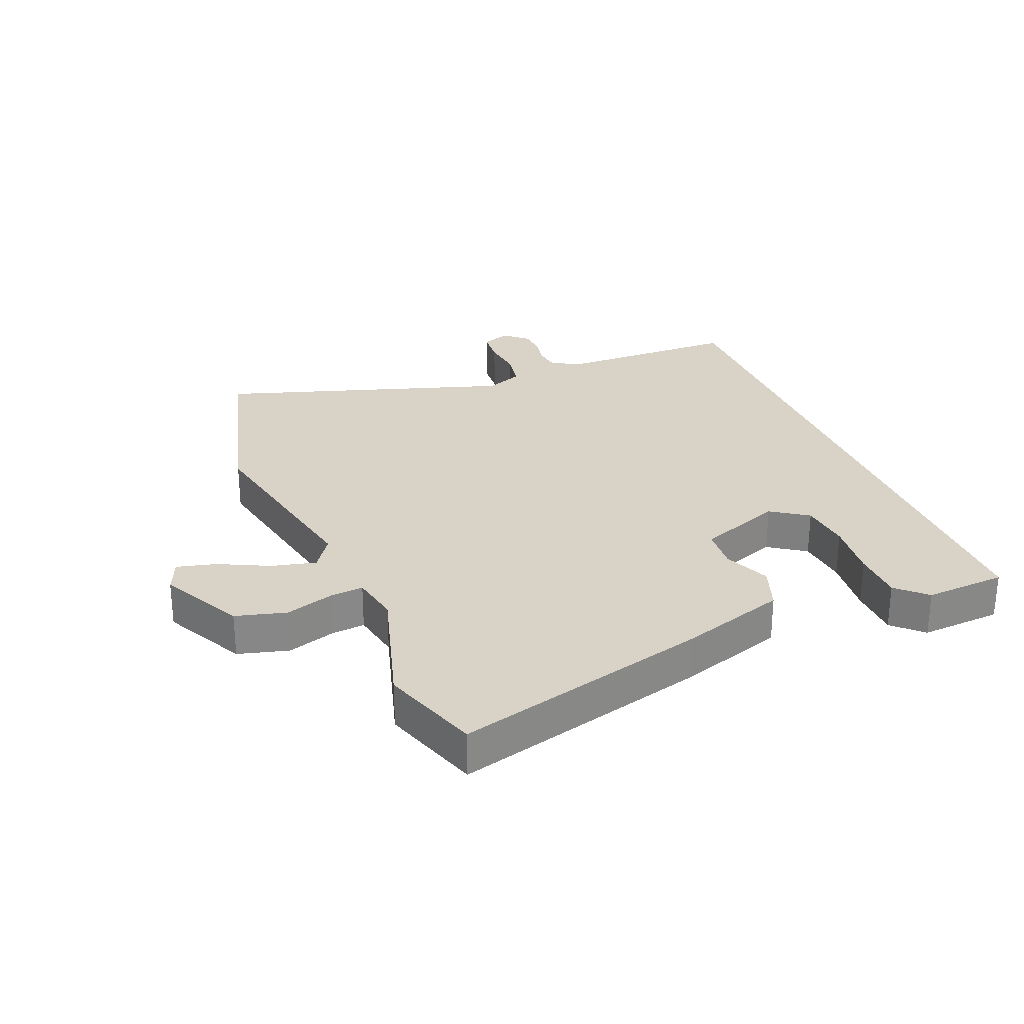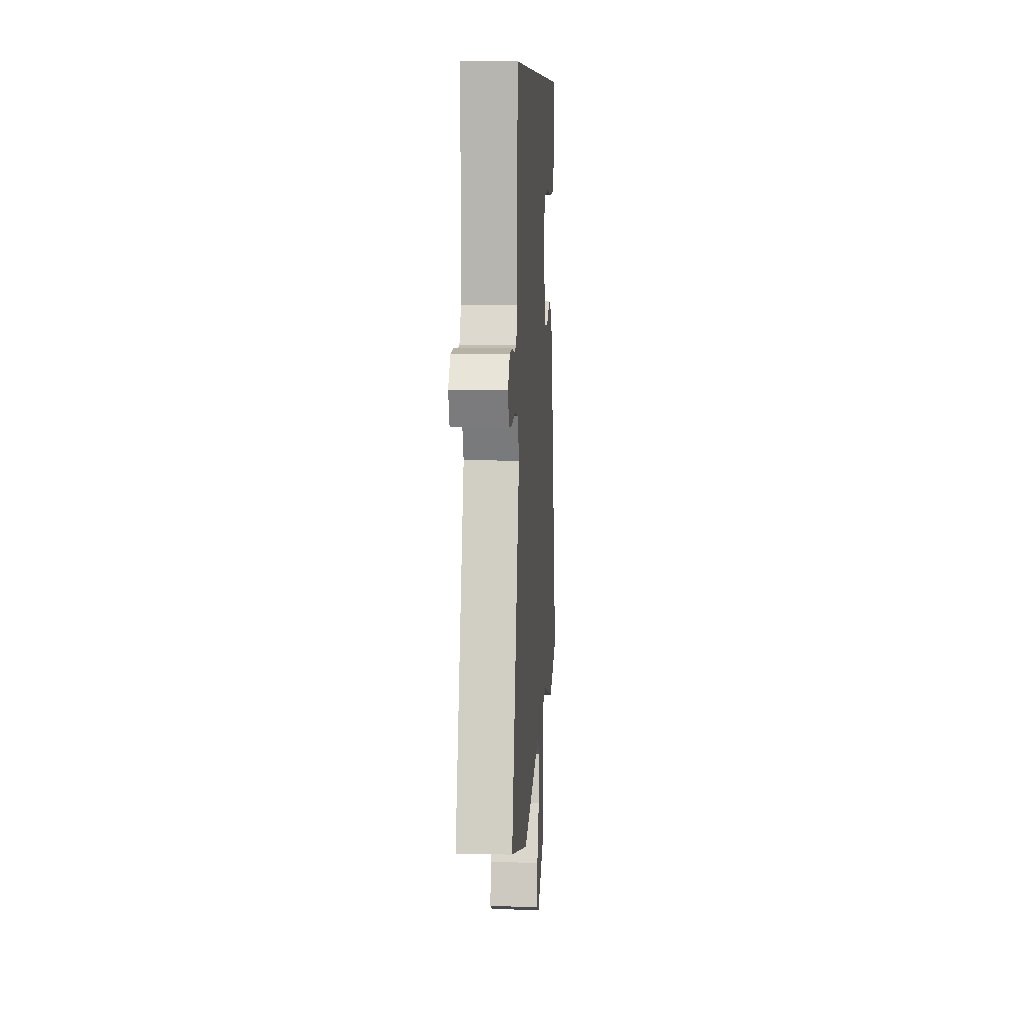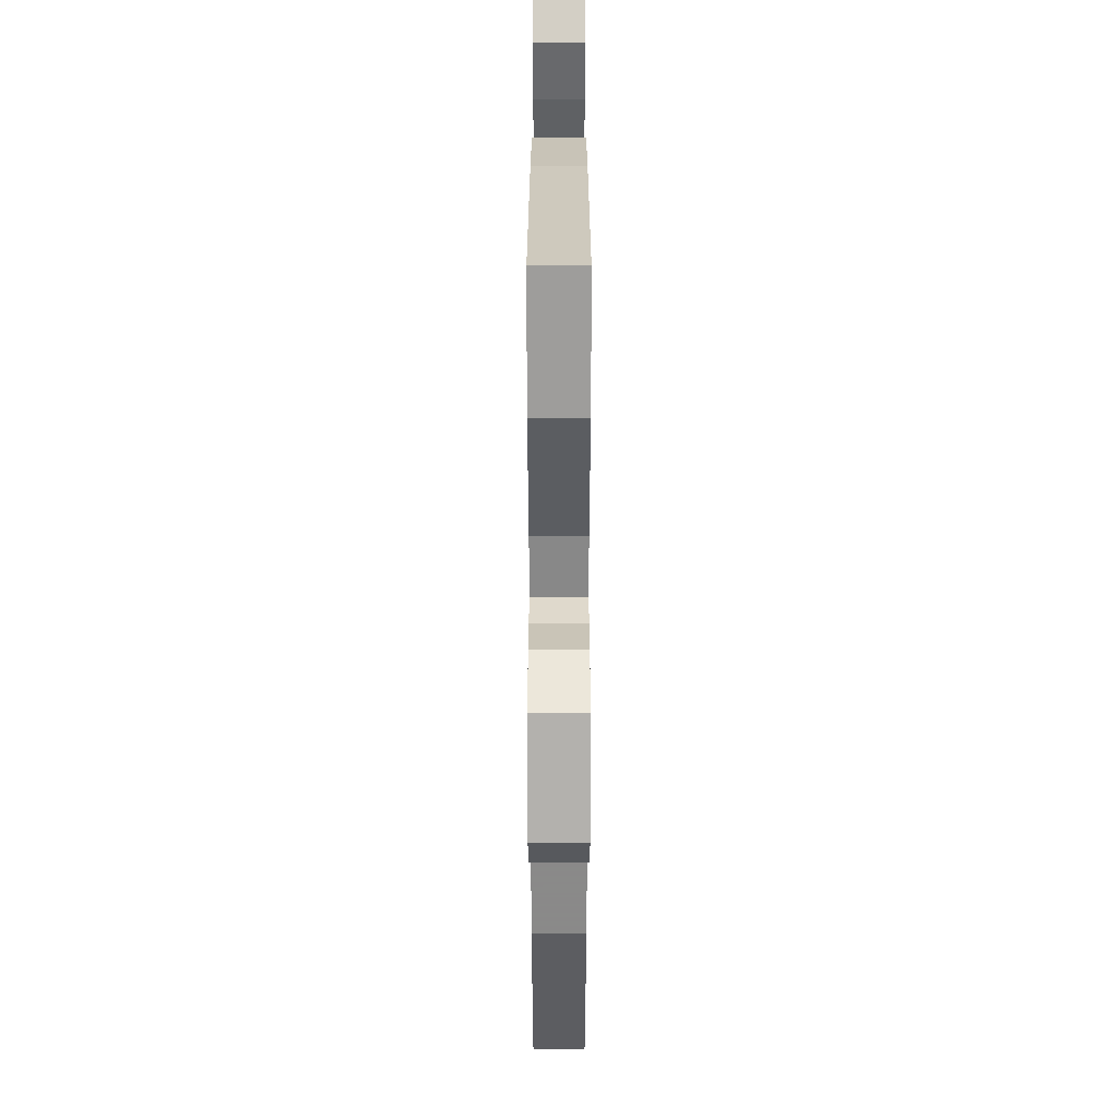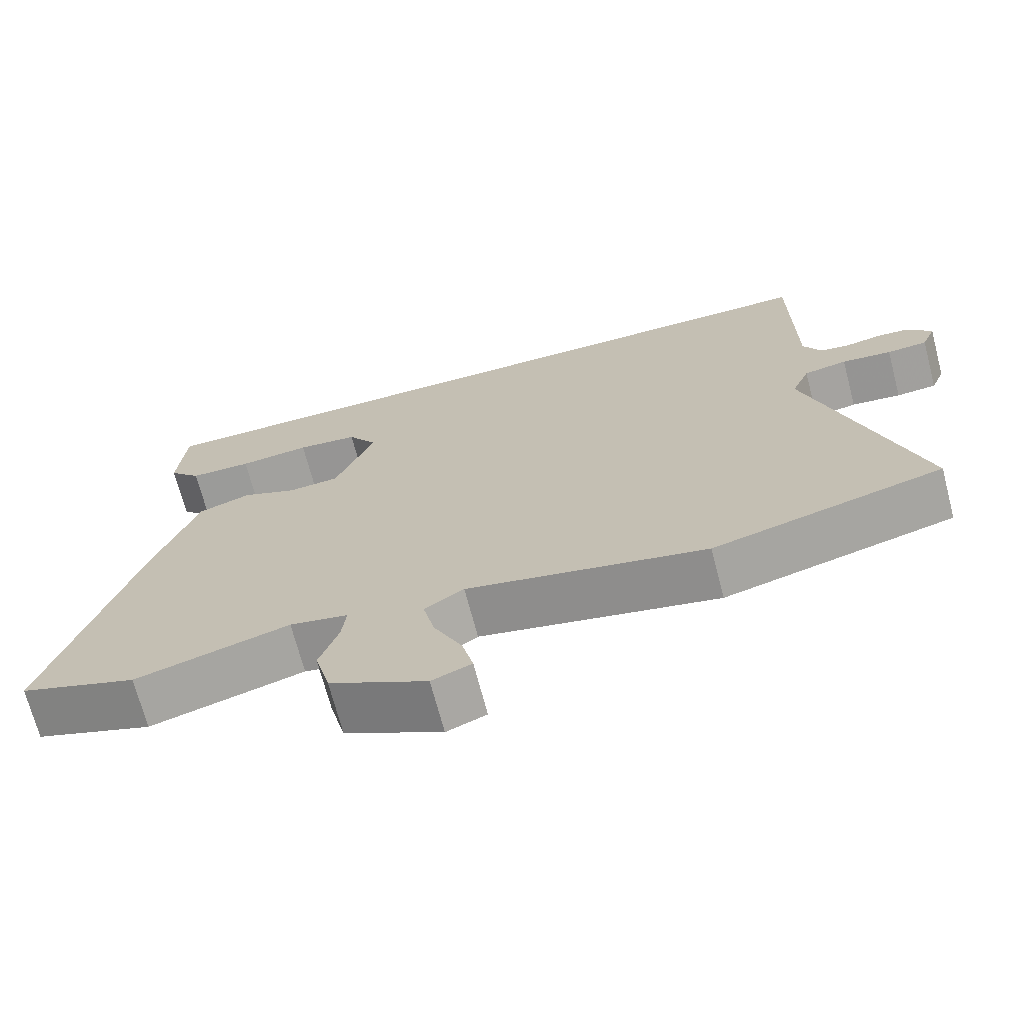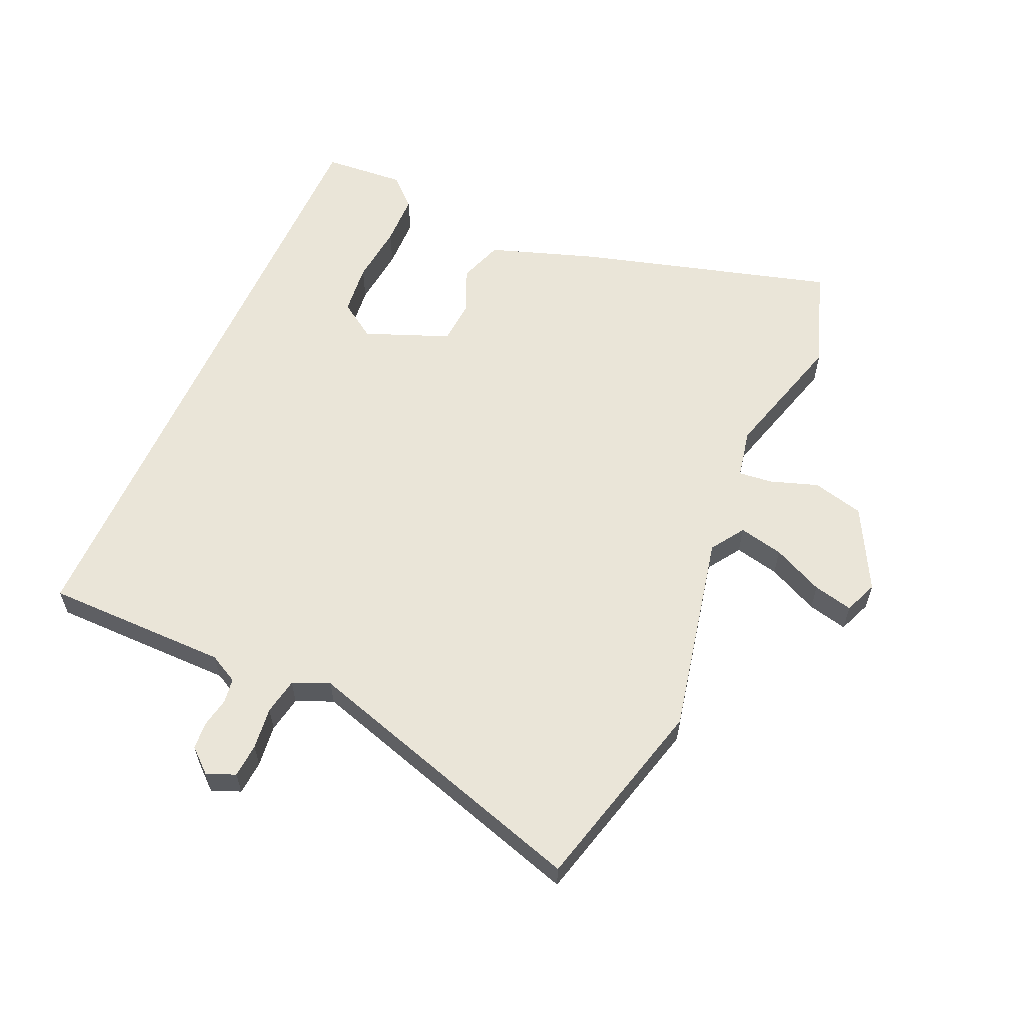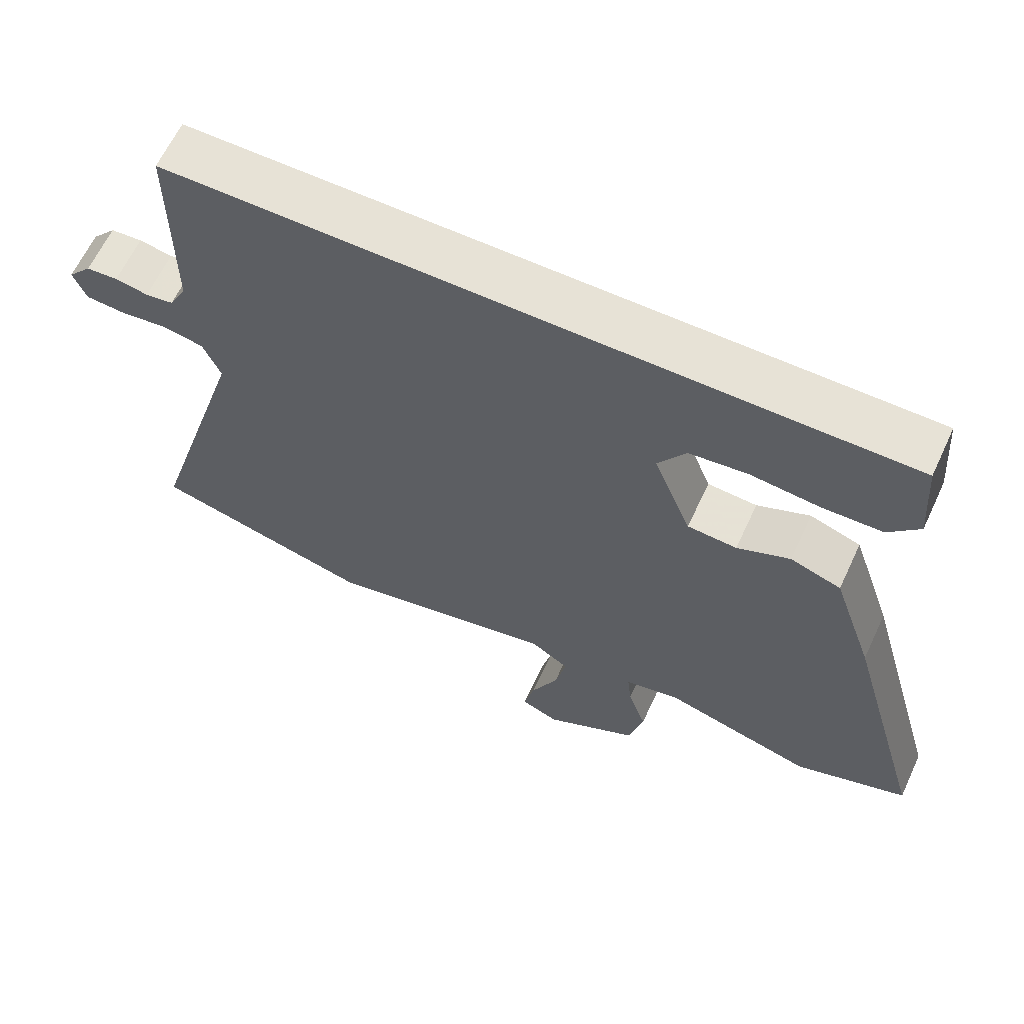
<metadata>
{"format":"obj","ext":"obj","renderer":"f3d","projection":"perspective","resolution":1024,"background":"white","views":[{"elev":27.9,"azim":-111.4,"up":"+Y"},{"elev":8.6,"azim":93.4,"up":"+Z"},{"elev":-51.4,"azim":-90.0,"up":"+Z"},{"elev":-70.1,"azim":14.7,"up":"+Z"},{"elev":59.4,"azim":113.9,"up":"+Y"},{"elev":63.3,"azim":-155.0,"up":"+Z"}]}
</metadata>
<code>
v -0.461 0.07 -0.514
v -0.622 0.07 -0.458
v -0.505 0.07 -0.047
v -0.446 0.07 0.126
v -0.374 0.07 0.151
v -0.299 0.07 0.119
v -0.229 0.07 0.124
v -0.175 0.07 0.26
v -0.215 0.07 0.32
v -0.298 0.07 0.329
v -0.395 0.07 0.319
v -0.48 0.07 0.321
v -0.524 0.07 0.368
v -0.514 0.07 0.5
v 0.521 0.07 0.5
v 0.522 0.07 0.203
v 0.547 0.07 0.156
v 0.587 0.07 0.15
v 0.634 0.07 0.159
v 0.679 0.07 0.156
v 0.713 0.07 0.117
v 0.694 0.07 0.071
v 0.639 0.07 0.067
v 0.571 0.07 0.075
v 0.512 0.07 0.064
v 0.487 0.07 0.005
v 0.631 0.07 -0.466
v 0.317 0.07 -0.548
v -0.01 0.07 -0.479
v -0.064 0.07 -0.515
v -0.048 0.07 -0.587
v -0.009 0.07 -0.669
v 0.006 0.07 -0.733
v -0.048 0.07 -0.755
v -0.181 0.07 -0.685
v -0.202 0.07 -0.602
v -0.176 0.07 -0.525
v -0.17 0.07 -0.47
v -0.25 0.07 -0.454
v -0.461 0 -0.514
v -0.622 0 -0.458
v -0.505 0 -0.047
v -0.446 0 0.126
v -0.374 0 0.151
v -0.299 0 0.119
v -0.229 0 0.124
v -0.175 0 0.26
v -0.215 0 0.32
v -0.298 0 0.329
v -0.395 0 0.319
v -0.48 0 0.321
v -0.524 0 0.368
v -0.514 0 0.5
v 0.521 0 0.5
v 0.522 0 0.203
v 0.547 0 0.156
v 0.587 0 0.15
v 0.634 0 0.159
v 0.679 0 0.156
v 0.713 0 0.117
v 0.694 0 0.071
v 0.639 0 0.067
v 0.571 0 0.075
v 0.512 0 0.064
v 0.487 0 0.005
v 0.631 0 -0.466
v 0.317 0 -0.548
v -0.01 0 -0.479
v -0.064 0 -0.515
v -0.048 0 -0.587
v -0.009 0 -0.669
v 0.006 0 -0.733
v -0.048 0 -0.755
v -0.181 0 -0.685
v -0.202 0 -0.602
v -0.176 0 -0.525
v -0.17 0 -0.47
v -0.25 0 -0.454
f 34 35 36 37
f 34 37 38
f 31 32 33 34
f 30 31 34 38
f 29 30 38
f 26 27 28 29
f 25 26 29 38
f 21 22 23 24
f 21 24 25
f 18 19 20 21
f 17 18 21 25
f 16 17 25 38
f 10 11 12 13
f 9 10 13 14
f 3 4 5 6
f 3 6 7
f 39 1 2 3
f 39 3 7
f 38 39 7 8
f 16 38 8
f 9 14 15 16
f 8 9 16
f 76 75 74 73
f 77 76 73
f 73 72 71 70
f 77 73 70 69
f 77 69 68
f 68 67 66 65
f 77 68 65 64
f 63 62 61 60
f 64 63 60
f 60 59 58 57
f 64 60 57 56
f 77 64 56 55
f 52 51 50 49
f 53 52 49 48
f 45 44 43 42
f 46 45 42
f 42 41 40 78
f 46 42 78
f 47 46 78 77
f 47 77 55
f 55 54 53 48
f 55 48 47
f 1 40 41 2
f 2 41 42 3
f 3 42 43 4
f 4 43 44 5
f 5 44 45 6
f 6 45 46 7
f 7 46 47 8
f 8 47 48 9
f 9 48 49 10
f 10 49 50 11
f 11 50 51 12
f 12 51 52 13
f 13 52 53 14
f 14 53 54 15
f 15 54 55 16
f 16 55 56 17
f 17 56 57 18
f 18 57 58 19
f 19 58 59 20
f 20 59 60 21
f 21 60 61 22
f 22 61 62 23
f 23 62 63 24
f 24 63 64 25
f 25 64 65 26
f 26 65 66 27
f 27 66 67 28
f 28 67 68 29
f 29 68 69 30
f 30 69 70 31
f 31 70 71 32
f 32 71 72 33
f 33 72 73 34
f 34 73 74 35
f 35 74 75 36
f 36 75 76 37
f 37 76 77 38
f 38 77 78 39
f 39 78 40 1

</code>
